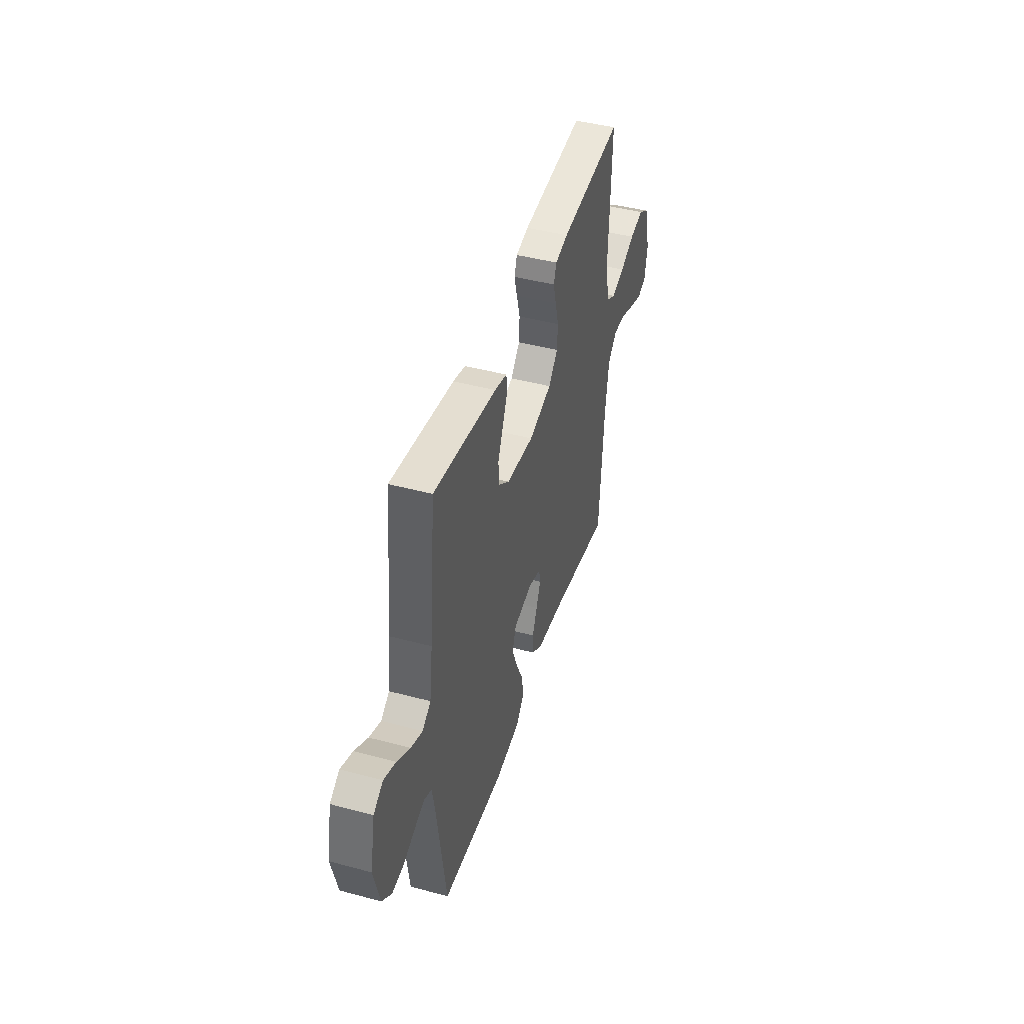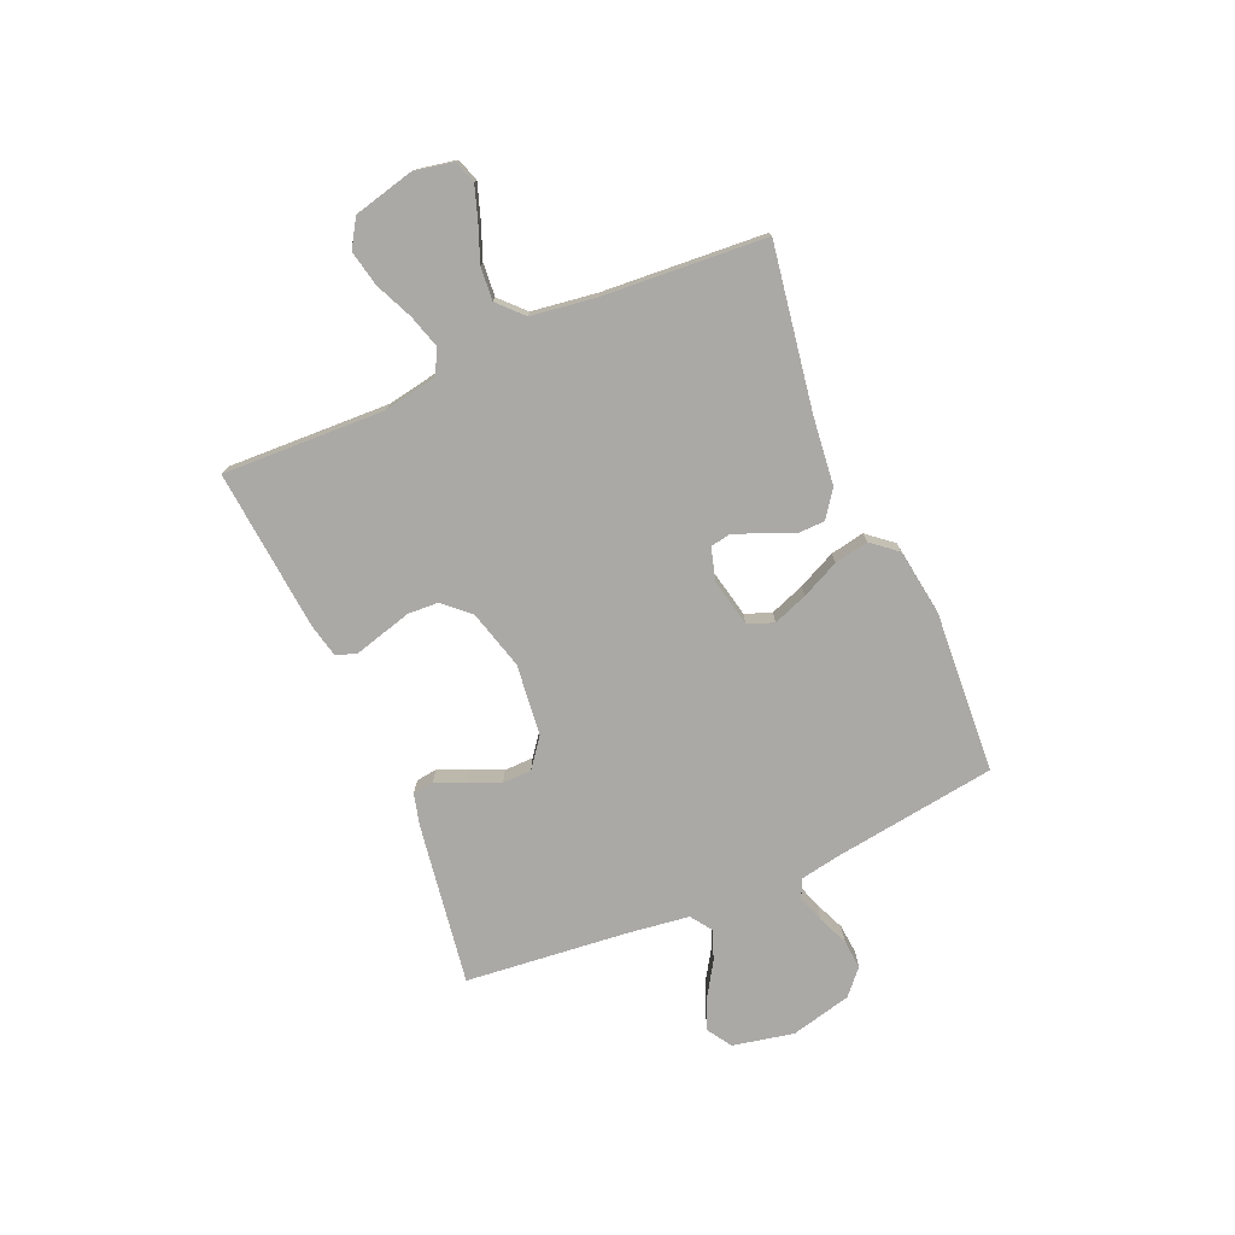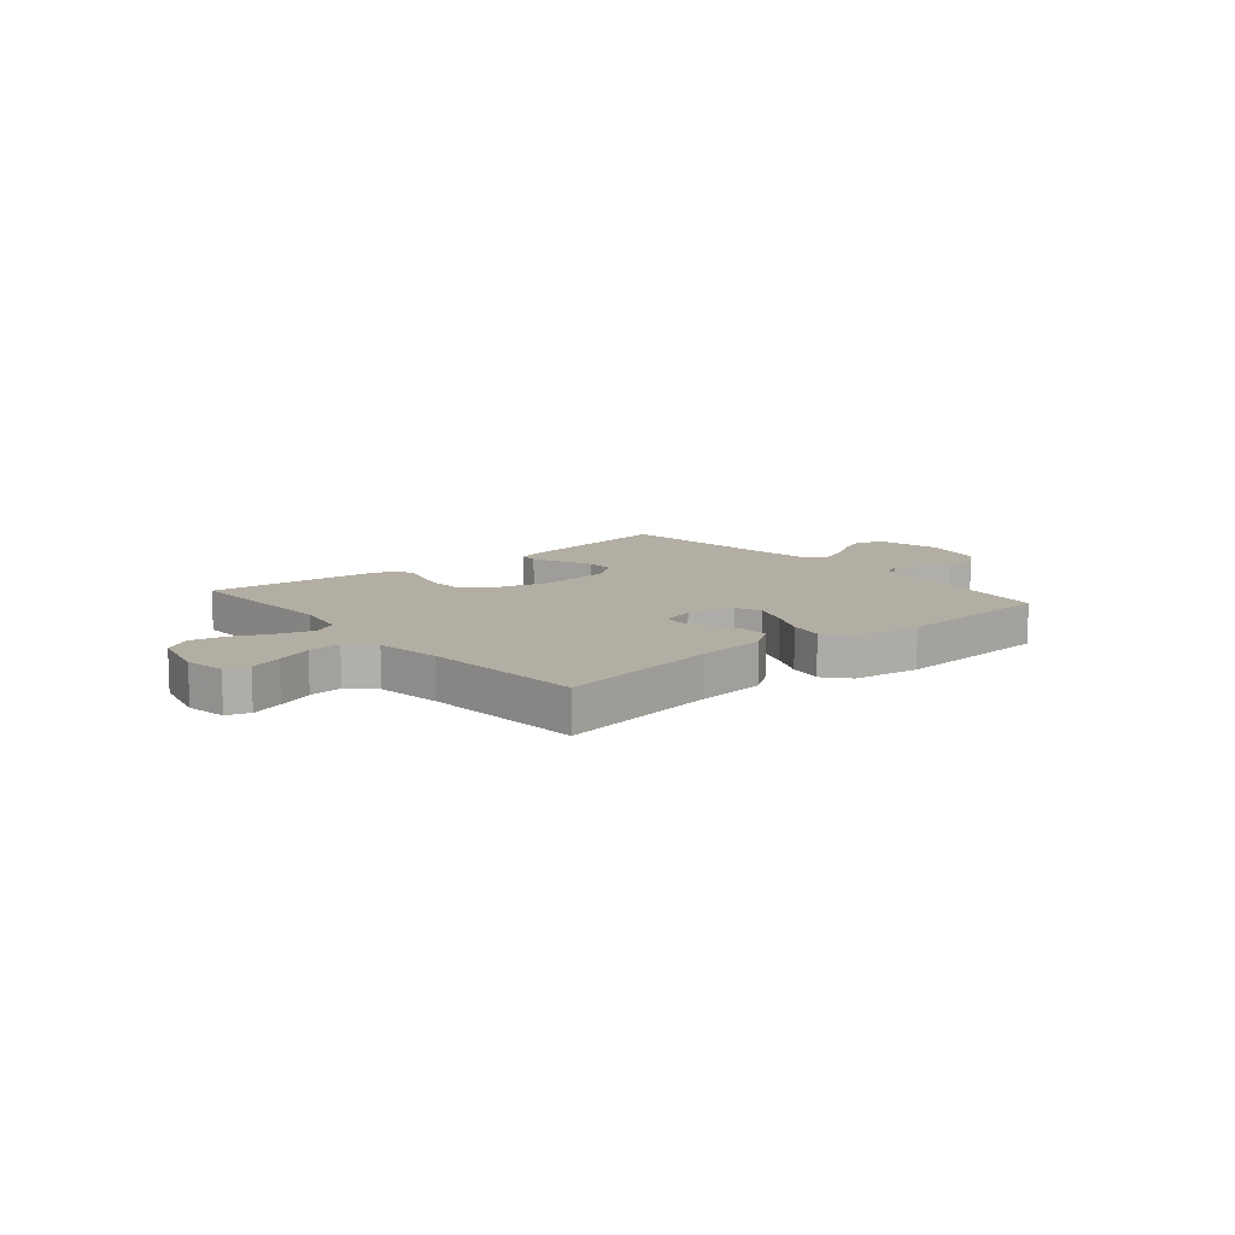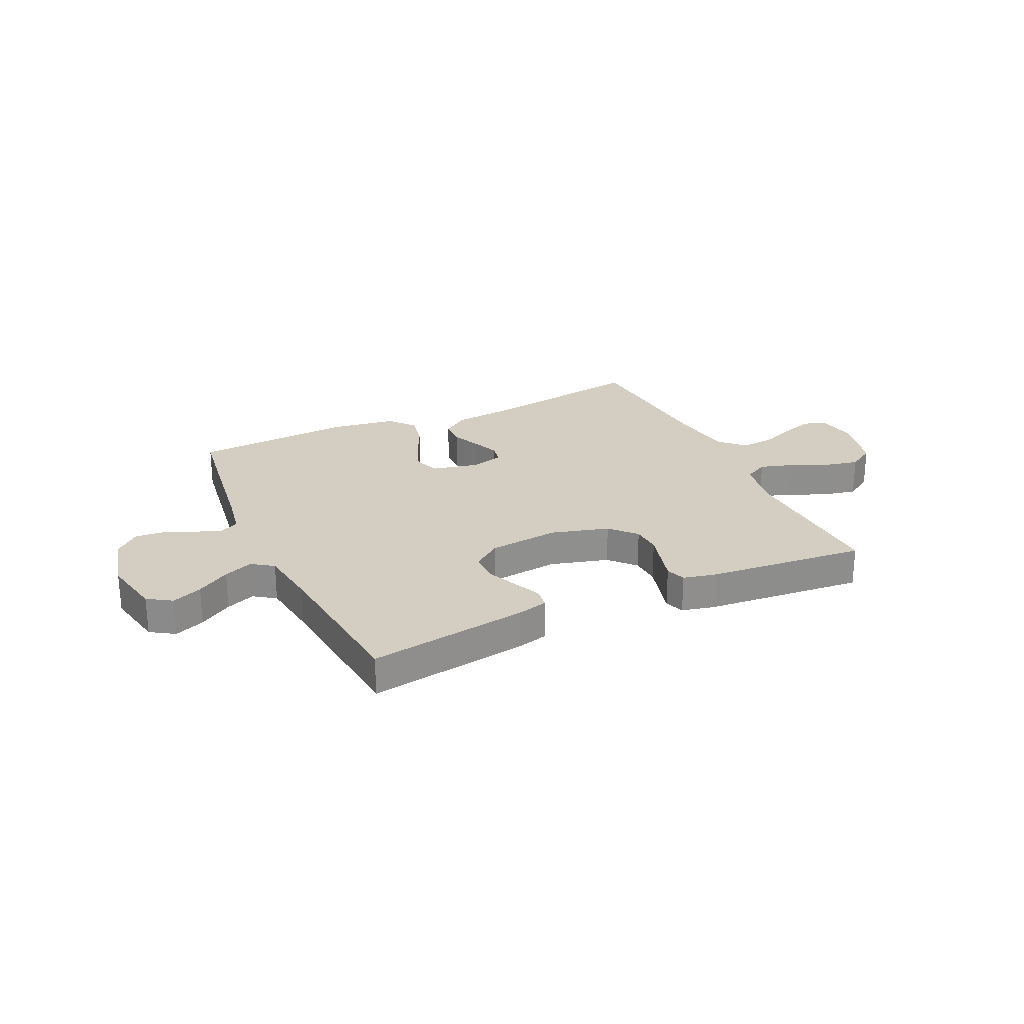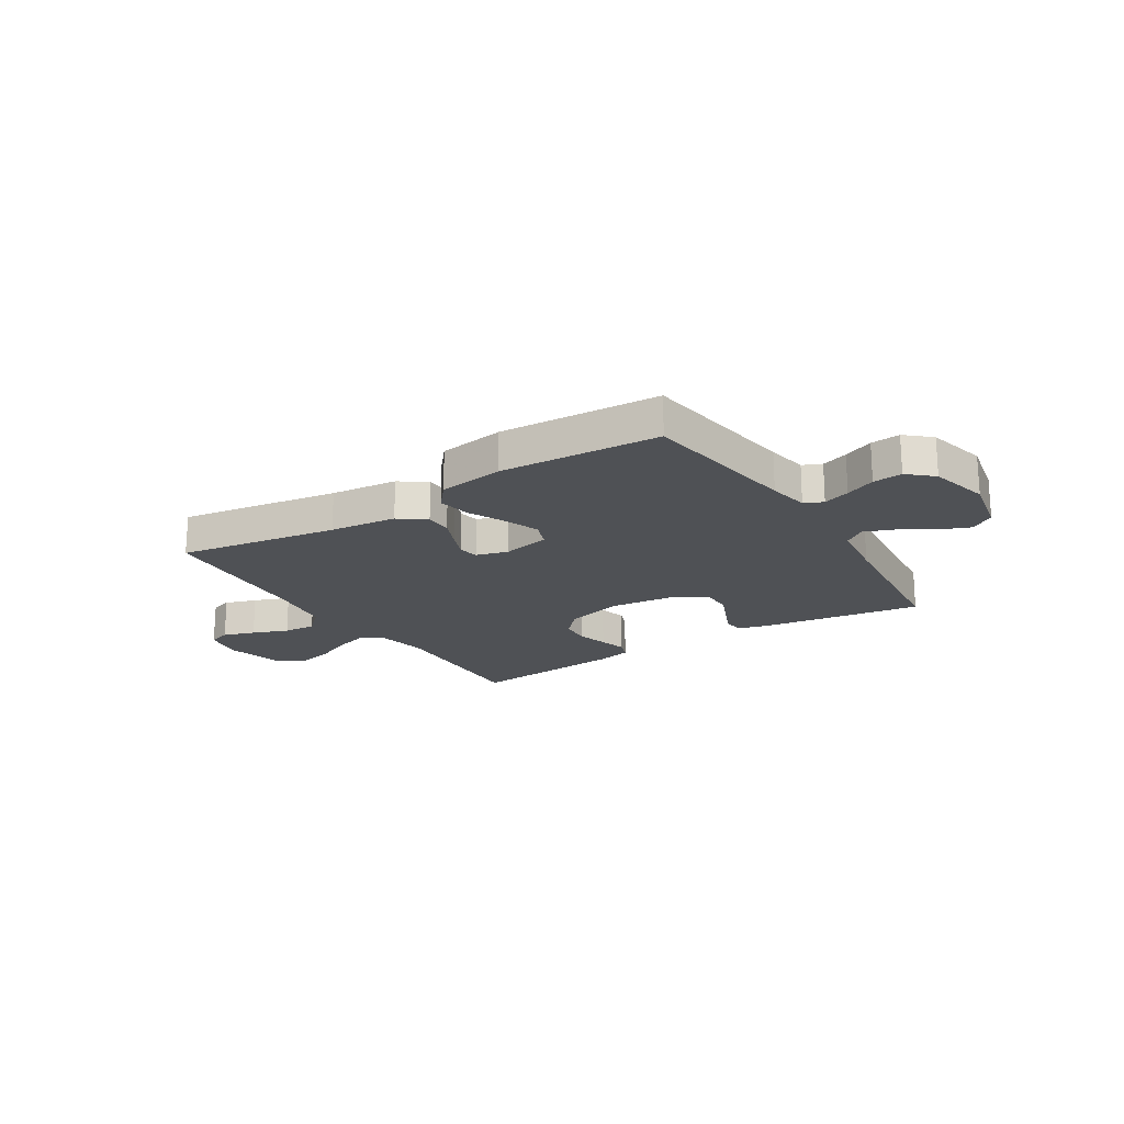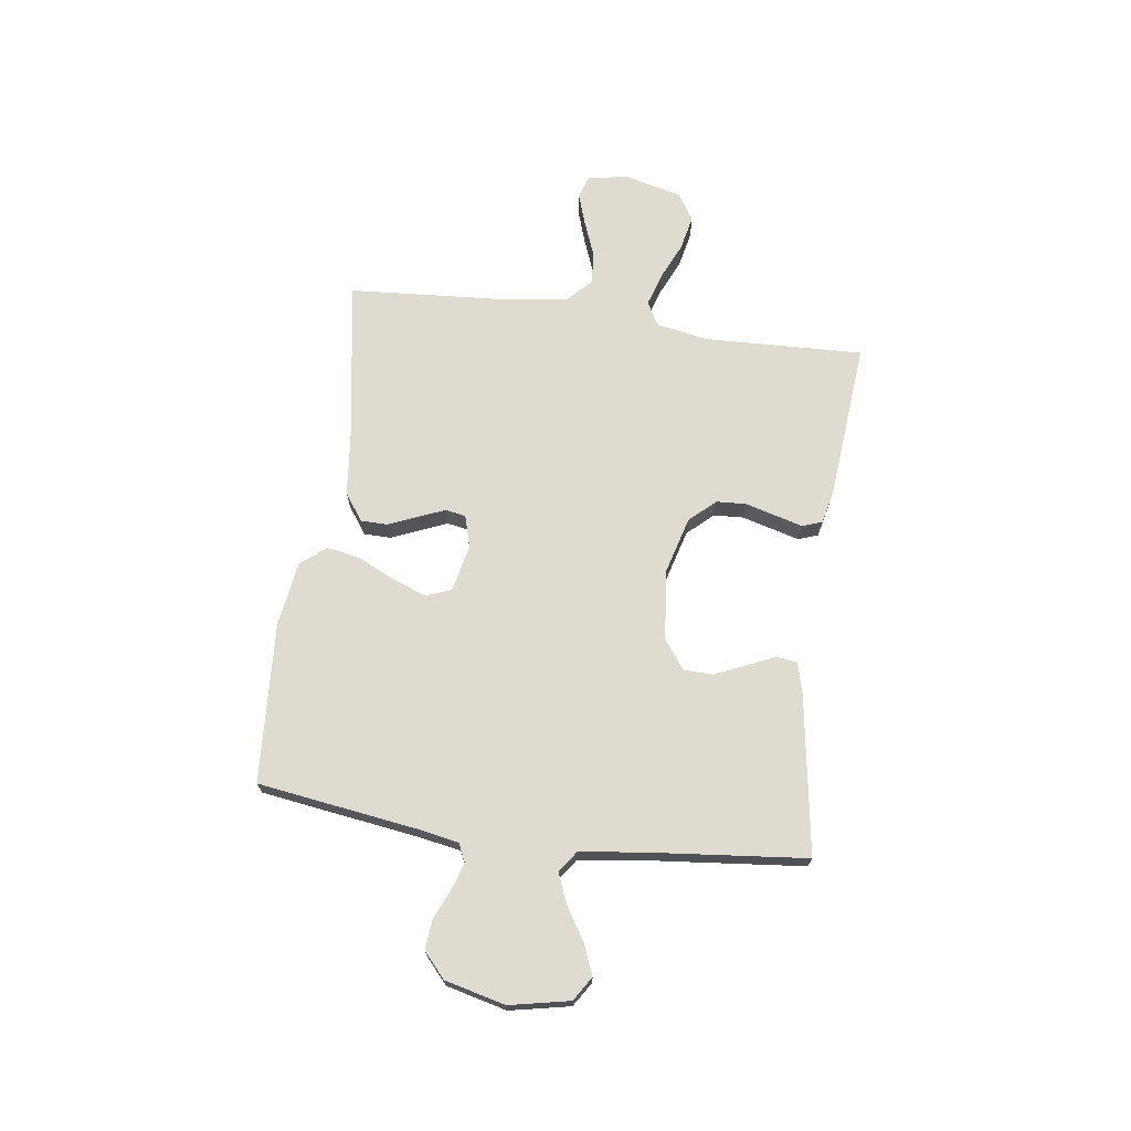
<metadata>
{"format":"obj","ext":"obj","renderer":"f3d","projection":"perspective","resolution":1024,"background":"white","views":[{"elev":44.1,"azim":-72.6,"up":"+Z"},{"elev":-75.5,"azim":113.3,"up":"+Y"},{"elev":11.0,"azim":139.8,"up":"+Y"},{"elev":25.2,"azim":-25.0,"up":"+Y"},{"elev":-19.7,"azim":-147.6,"up":"+Y"},{"elev":70.0,"azim":-82.2,"up":"+Y"}]}
</metadata>
<code>
v -0.5 0.07 0.5
v -0.2 0.07 0.454
v -0.142 0.07 0.439
v -0.137 0.07 0.4
v -0.161 0.07 0.346
v -0.186 0.07 0.288
v -0.185 0.07 0.234
v -0.132 0.07 0.194
v 0 0.07 0.179
v 0.109 0.07 0.209
v 0.153 0.07 0.257
v 0.156 0.07 0.313
v 0.14 0.07 0.371
v 0.126 0.07 0.422
v 0.139 0.07 0.459
v 0.2 0.07 0.473
v 0.5 0.07 0.5
v 0.489 0.07 0.2
v 0.507 0.07 0.102
v 0.552 0.07 0.078
v 0.614 0.07 0.097
v 0.683 0.07 0.128
v 0.749 0.07 0.142
v 0.8 0.07 0.11
v 0.827 0.07 0
v 0.813 0.07 -0.074
v 0.771 0.07 -0.088
v 0.711 0.07 -0.068
v 0.644 0.07 -0.042
v 0.583 0.07 -0.037
v 0.538 0.07 -0.08
v 0.521 0.07 -0.2
v 0.5 0.07 -0.5
v 0.2 0.07 -0.451
v 0.074 0.07 -0.437
v 0.024 0.07 -0.401
v 0.023 0.07 -0.351
v 0.046 0.07 -0.297
v 0.067 0.07 -0.246
v 0.06 0.07 -0.208
v 0 0.07 -0.191
v -0.089 0.07 -0.21
v -0.107 0.07 -0.258
v -0.083 0.07 -0.322
v -0.05 0.07 -0.391
v -0.038 0.07 -0.454
v -0.077 0.07 -0.501
v -0.2 0.07 -0.519
v -0.5 0.07 -0.5
v -0.543 0.07 -0.2
v -0.557 0.07 -0.124
v -0.592 0.07 -0.108
v -0.642 0.07 -0.125
v -0.698 0.07 -0.149
v -0.753 0.07 -0.154
v -0.799 0.07 -0.113
v -0.827 0.07 0
v -0.804 0.07 0.113
v -0.759 0.07 0.142
v -0.702 0.07 0.119
v -0.64 0.07 0.08
v -0.585 0.07 0.058
v -0.545 0.07 0.086
v -0.53 0.07 0.2
v -0.5 0 0.5
v -0.2 0 0.454
v -0.142 0 0.439
v -0.137 0 0.4
v -0.161 0 0.346
v -0.186 0 0.288
v -0.185 0 0.234
v -0.132 0 0.194
v 0 0 0.179
v 0.109 0 0.209
v 0.153 0 0.257
v 0.156 0 0.313
v 0.14 0 0.371
v 0.126 0 0.422
v 0.139 0 0.459
v 0.2 0 0.473
v 0.5 0 0.5
v 0.489 0 0.2
v 0.507 0 0.102
v 0.552 0 0.078
v 0.614 0 0.097
v 0.683 0 0.128
v 0.749 0 0.142
v 0.8 0 0.11
v 0.827 0 0
v 0.813 0 -0.074
v 0.771 0 -0.088
v 0.711 0 -0.068
v 0.644 0 -0.042
v 0.583 0 -0.037
v 0.538 0 -0.08
v 0.521 0 -0.2
v 0.5 0 -0.5
v 0.2 0 -0.451
v 0.074 0 -0.437
v 0.024 0 -0.401
v 0.023 0 -0.351
v 0.046 0 -0.297
v 0.067 0 -0.246
v 0.06 0 -0.208
v 0 0 -0.191
v -0.089 0 -0.21
v -0.107 0 -0.258
v -0.083 0 -0.322
v -0.05 0 -0.391
v -0.038 0 -0.454
v -0.077 0 -0.501
v -0.2 0 -0.519
v -0.5 0 -0.5
v -0.543 0 -0.2
v -0.557 0 -0.124
v -0.592 0 -0.108
v -0.642 0 -0.125
v -0.698 0 -0.149
v -0.753 0 -0.154
v -0.799 0 -0.113
v -0.827 0 0
v -0.804 0 0.113
v -0.759 0 0.142
v -0.702 0 0.119
v -0.64 0 0.08
v -0.585 0 0.058
v -0.545 0 0.086
v -0.53 0 0.2
f 58 59 60 61
f 58 61 62
f 57 58 62
f 56 57 62
f 53 54 55 56
f 52 53 56 62
f 51 52 62 63
f 47 48 49 50
f 44 45 46 47
f 43 44 47 50
f 42 43 50 51
f 35 36 37 38
f 34 35 38 39
f 32 33 34 39
f 31 32 39 40
f 26 27 28 29
f 24 25 26 29
f 24 29 30
f 21 22 23 24
f 20 21 24 30
f 19 20 30 31
f 15 16 17 18
f 12 13 14 15
f 12 15 18 19
f 2 3 4 5
f 64 1 2 5
f 64 5 6
f 63 64 6 7
f 41 42 51 63
f 41 63 7 8
f 40 41 8 9
f 31 40 9 10
f 11 12 19 31
f 10 11 31
f 125 124 123 122
f 126 125 122
f 126 122 121
f 126 121 120
f 120 119 118 117
f 126 120 117 116
f 127 126 116 115
f 114 113 112 111
f 111 110 109 108
f 114 111 108 107
f 115 114 107 106
f 102 101 100 99
f 103 102 99 98
f 103 98 97 96
f 104 103 96 95
f 93 92 91 90
f 93 90 89 88
f 94 93 88
f 88 87 86 85
f 94 88 85 84
f 95 94 84 83
f 82 81 80 79
f 79 78 77 76
f 83 82 79 76
f 69 68 67 66
f 69 66 65 128
f 70 69 128
f 71 70 128 127
f 127 115 106 105
f 72 71 127 105
f 73 72 105 104
f 74 73 104 95
f 95 83 76 75
f 95 75 74
f 1 65 66 2
f 2 66 67 3
f 3 67 68 4
f 4 68 69 5
f 5 69 70 6
f 6 70 71 7
f 7 71 72 8
f 8 72 73 9
f 9 73 74 10
f 10 74 75 11
f 11 75 76 12
f 12 76 77 13
f 13 77 78 14
f 14 78 79 15
f 15 79 80 16
f 16 80 81 17
f 17 81 82 18
f 18 82 83 19
f 19 83 84 20
f 20 84 85 21
f 21 85 86 22
f 22 86 87 23
f 23 87 88 24
f 24 88 89 25
f 25 89 90 26
f 26 90 91 27
f 27 91 92 28
f 28 92 93 29
f 29 93 94 30
f 30 94 95 31
f 31 95 96 32
f 32 96 97 33
f 33 97 98 34
f 34 98 99 35
f 35 99 100 36
f 36 100 101 37
f 37 101 102 38
f 38 102 103 39
f 39 103 104 40
f 40 104 105 41
f 41 105 106 42
f 42 106 107 43
f 43 107 108 44
f 44 108 109 45
f 45 109 110 46
f 46 110 111 47
f 47 111 112 48
f 48 112 113 49
f 49 113 114 50
f 50 114 115 51
f 51 115 116 52
f 52 116 117 53
f 53 117 118 54
f 54 118 119 55
f 55 119 120 56
f 56 120 121 57
f 57 121 122 58
f 58 122 123 59
f 59 123 124 60
f 60 124 125 61
f 61 125 126 62
f 62 126 127 63
f 63 127 128 64
f 64 128 65 1

</code>
